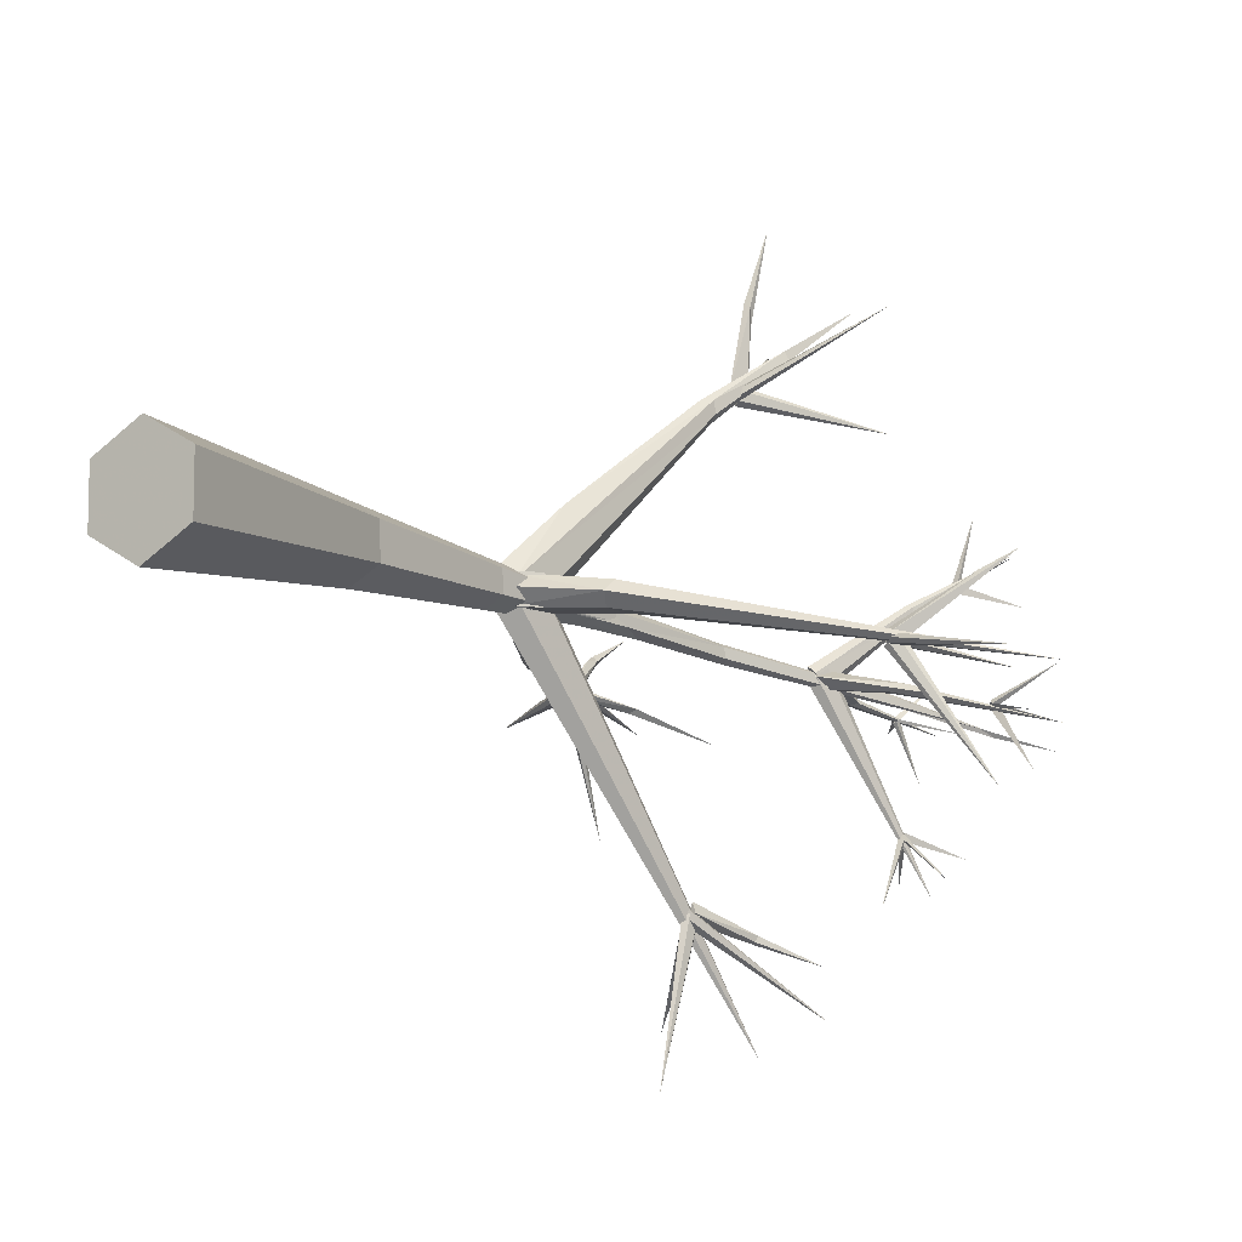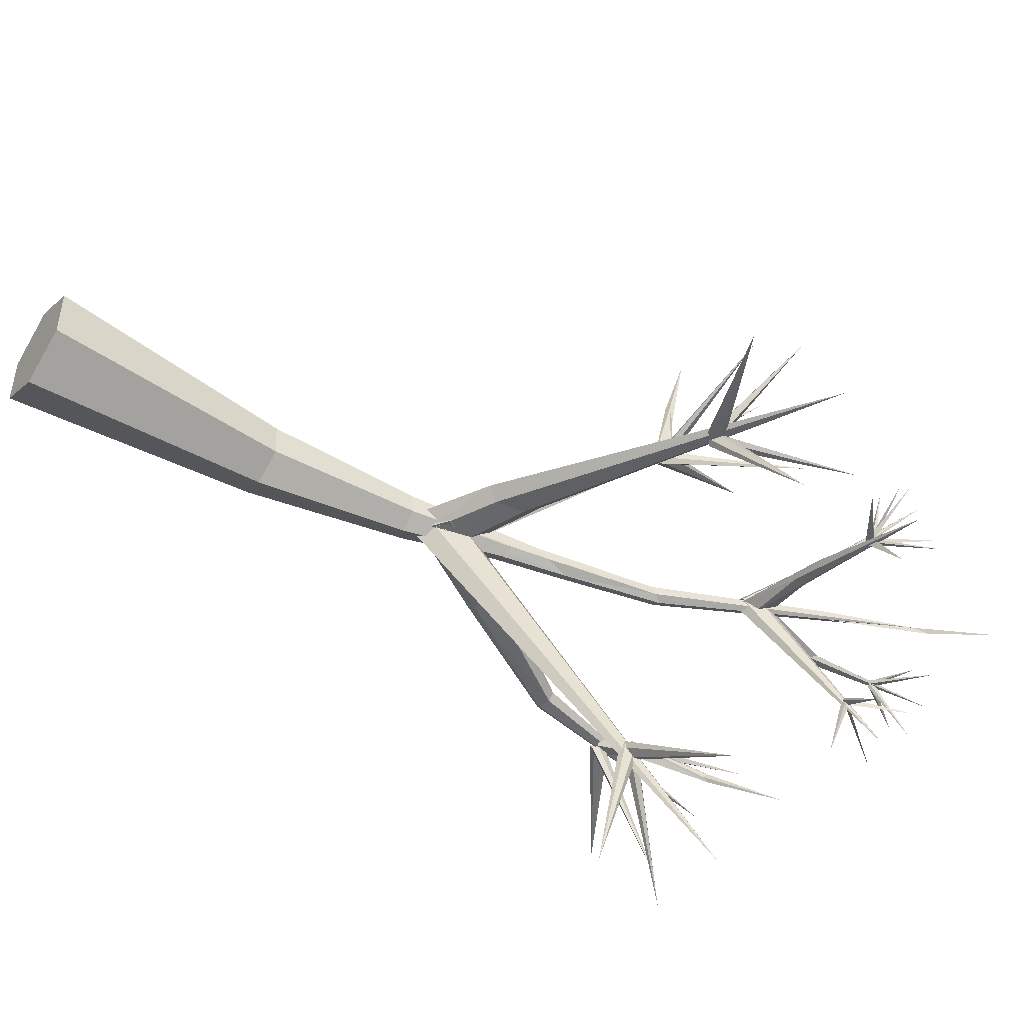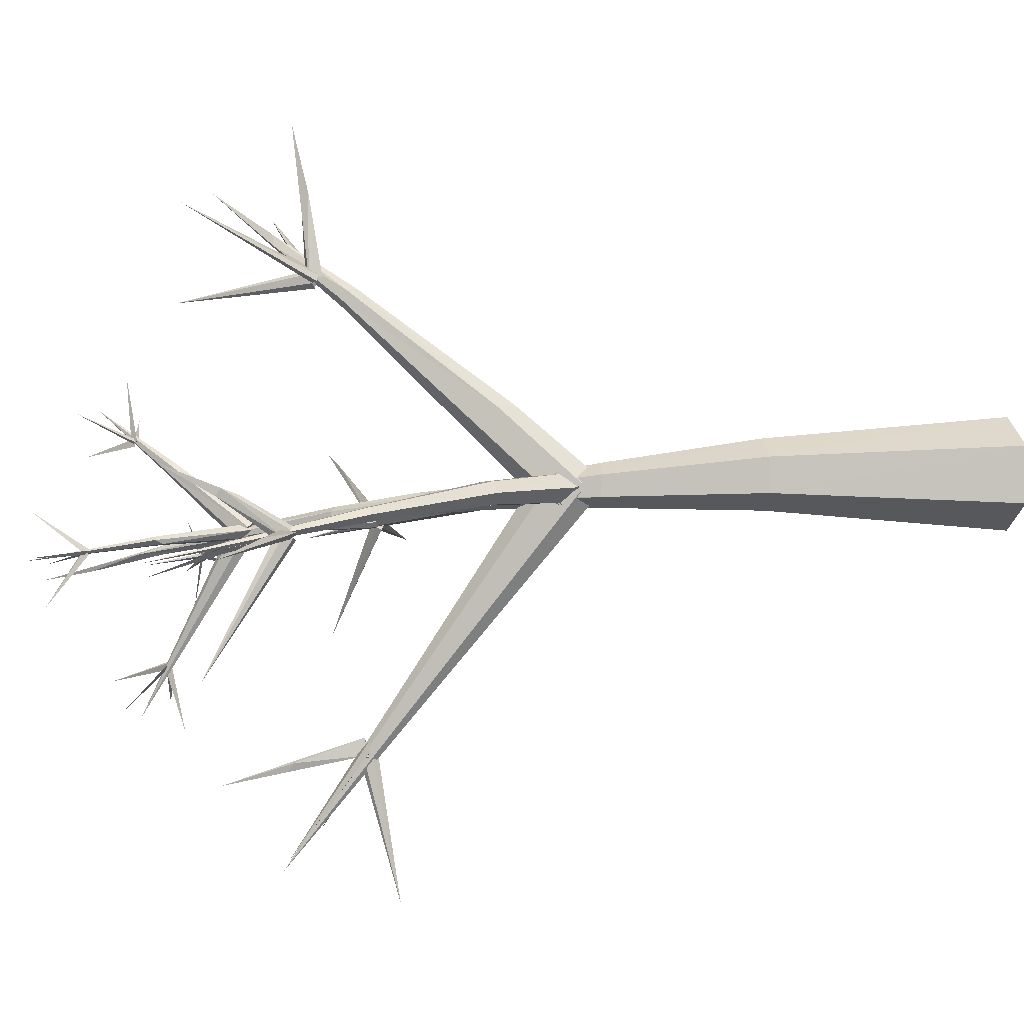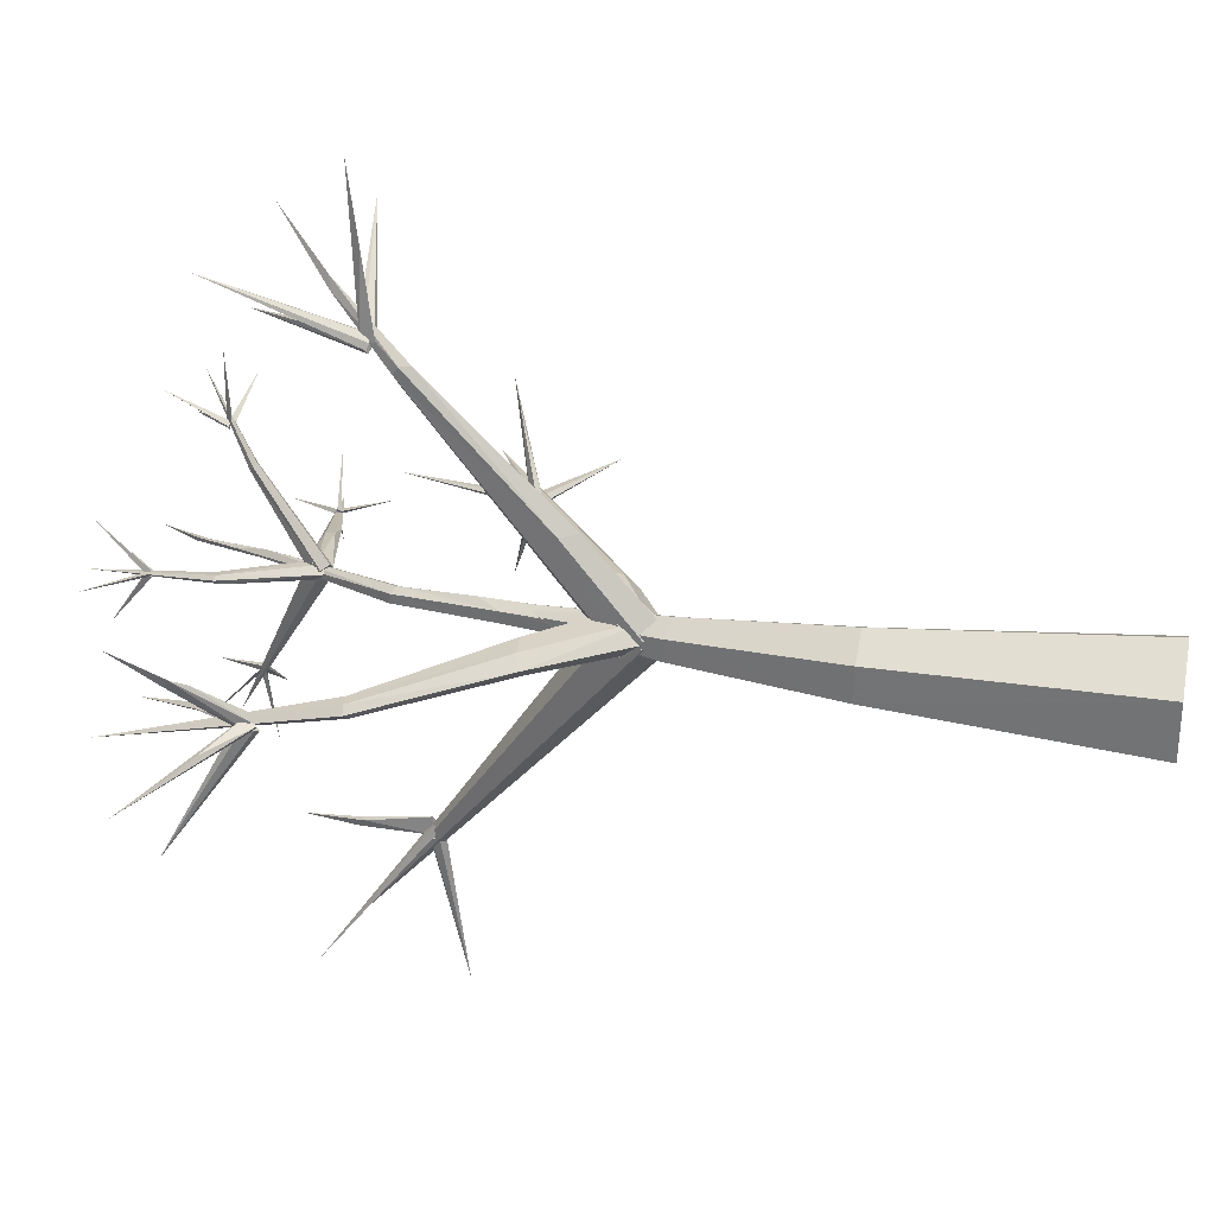
<metadata>
{"format":"obj","ext":"obj","renderer":"f3d","projection":"perspective","resolution":1024,"background":"white","views":[{"elev":-9.3,"azim":30.9,"up":"+Z"},{"elev":-50.6,"azim":55.5,"up":"+Z"},{"elev":1.5,"azim":-102.5,"up":"+Z"},{"elev":31.3,"azim":-79.6,"up":"+Z"}]}
</metadata>
<code>
o Cone
v 0.01192 0.008404 -0.9975
v 0.5338 7.053 -0.4693
v 5.437 16.48 -1.964
v 0.7461 8.058 -0.7055
v 0.3446 7.64 -0.1404
v 0.7918 8.165 0.2035
v 1.39 7.912 -0.2538
v 1.175 7.802 0.02234
v 0.7518 7.52 0.05159
v 0.5568 7.344 -0.1954
v 0.741 7.488 -0.47
v 1.162 7.771 -0.4992
v -1.703 15.33 -1.355
v 0.3471 8.266 -0.2613
v 3.188 13.14 -1.048
v 3.069 13.09 -1.162
v 3.116 16.96 -1.516
v 2.845 13.44 -1.042
v 2.854 13.15 -1.174
v 2.897 13.17 -0.8613
v 6.738 13.77 -1.889
v 3.038 13.27 -0.7876
v 3.95 14.85 -4.367
v 2.962 13.2 -1.226
v 5.697 10.24 -0.9923
v 5.629 10.44 -0.9832
v 5.694 10.34 -0.8784
v -1.694 13.04 -0.9687
v -1.488 13.12 -0.9418
v -1.546 13.04 -0.8258
v -1.598 13.08 -1.054
v -1.788 15.02 0.2152
v -1.633 13.12 -0.828
v -1.867 14.39 -3.252
v 2.107 12.02 3.562
v 3.644 14.23 3.023
v 2.207 12.12 3.396
v 2.014 11.86 3.433
v 2.04 12.16 3.493
v 2.222 12.03 3.499
v 1.648 11.12 -4.873
v 1.711 11.18 -4.571
v 2.712 13.57 -5.475
v 1.756 11.29 -4.806
v 1.484 10.58 -7.451
v 1.86 11.17 -4.849
v 1.57 11.25 -4.876
v 6.306 14.56 -1.748
v 5.692 13.64 -1.544
v 5.675 13.6 -1.602
v 2.228 16.88 -1.425
v 2.909 15.93 -1.316
v 2.933 16.59 -2.321
v 4.356 15.33 -3.743
v 3.443 14.12 -4.568
v 4.593 14.26 -4.215
v 5.268 15.72 0.281
v 4.475 14.97 0.5477
v 4.716 15.03 1.718
v 0.8779 -0.003222 -0.4975
v 0.8779 -0.003222 0.5025
v -0.854 0.02003 -0.4975
v 0.5522 7.174 -0.5723
v 0.8395 7.471 -0.1344
v 0.444 7.963 -0.5018
v 0.9686 8.682 1.208
v 0.9417 7.804 -0.5062
v 1.887 11.51 2.877
v 0.8461 8.965 1.14
v 1.821 11.29 3.216
v 1.816 11.58 3.049
v 1.985 11.46 3.25
v 1.985 11.47 3.001
v 1.782 11.48 3.198
v 0.5311 7.378 -0.4392
v 1.813 11.1 -4.753
v 2.053 12.37 -5.026
v 2.124 12.47 -5.187
v 2.139 12.36 -5.129
v 2.156 12.45 -5.031
v 0.2712 12.71 -6.469
v 2.102 12.55 -6.922
v 1.807 11.22 -4.751
v 0.8455 7.497 -0.2851
v 1.656 10.97 -4.733
v 1.6 11.08 -4.75
v 1.762 11.02 -4.753
v 1.65 11.24 -4.787
v 1.812 11.18 -4.79
v 2.243 8.998 -0.3594
v 2.082 7.99 -0.2917
v 1.988 8.197 -0.5096
v 7.779 11.31 -1.319
v 2.11 8.24 -0.09265
v -0.3163 9.286 -0.4834
v 0.05845 9.434 -0.5119
v -0.3175 9.357 -0.09611
v 0.1219 9.402 -0.1052
v -0.5239 9.286 -0.2816
v -1.144 11.62 -0.6159
v -1.26 11.63 -0.4954
v -1.499 11.61 -0.4838
v -1.503 11.55 -0.7146
v -1.622 11.6 -0.5989
v -1.274 11.62 -0.7334
v -1.624 12.89 -0.9819
v -1.539 13.03 -1.007
v -1.67 12.83 -0.8803
v -3.774 14.37 -1.22
v -2.466 13.47 -0.9326
v -0.9813 13.98 -1.165
v -0.8435 13.86 -1.14
v -0.9794 13.82 -1.209
v 5.402 10.35 -0.9413
v 5.638 10.26 -0.8963
v 5.461 10.32 -1.037
v 5.609 10.26 -1.063
v 5.491 10.32 -0.8708
v 5.524 10.21 -1.047
v 5.509 10.14 -0.9572
v 5.614 10.36 -0.8934
v 7.911 9.305 -1.374
v 5.554 10.22 -0.8804
v 5.457 10.24 -1.081
v 5.601 10.39 -0.9288
v 5.669 10.25 -0.9292
v 2.095 8.716 -0.5319
v 6.932 10.95 -3.163
v 5.558 10.37 -1.001
v 6.796 10.78 0.04363
v 2.169 8.733 -0.1243
v 5.483 10.34 -1.03
v -1.669 13.02 -0.9736
v -1.709 14.01 -0.2643
v -1.734 13.76 -0.2725
v -1.816 14.06 -0.1636
v -1.801 14.15 -0.2917
v -1.694 13.02 -0.875
v -1.509 12.92 -0.9723
v -1.534 13.06 -0.8757
v -1.675 12.88 -0.9653
v -1.58 12.83 -1.018
v 1.673 11.01 -4.8
v 2.157 11.87 3.349
v 1.716 11.14 -4.701
v 2.025 12.04 3.32
v 1.603 11.13 -4.648
v 2.174 12.06 3.395
v 1.967 11.94 3.452
v 1.918 11.98 3.35
v 1.636 11.05 -4.756
v 1.773 11.08 -4.849
v 1.415 14.38 4.627
v 2.119 11.97 3.529
v 4.54 12.42 4.611
v 2.095 12.13 3.389
v 1.581 11.11 -4.899
v 2.102 11.9 3.453
v 2.043 12.04 3.524
v 1.742 11.02 -4.701
v 3.799 11.62 -6.432
v 2.153 11.99 3.317
v 2.027 12.06 3.483
v 2.165 11.96 3.473
v 2.005 12.05 3.314
v 2.143 11.95 3.304
v 2.063 11.99 3.225
v 2.176 12.08 4.896
v 2.03 12.1 3.415
v 2.268 12.11 4.822
v 2.471 12.32 6.103
v 2.641 12.72 4.046
v 2.5 12.64 3.983
v 2.575 12.66 4.192
v 3.326 13.62 4.951
v 2.867 13.25 -0.843
v 2.737 13.08 -0.9712
v 2.776 12.93 -1.044
v 3.07 13.11 -0.8545
v 2.943 12.94 -0.9796
v 3.021 13.06 -1.135
v 2.738 13.08 -0.9254
v 2.94 12.93 -0.9374
v 2.819 13.21 -1.123
v 2.799 12.94 -0.8315
v 3.94 14.36 0.07672
v 3.854 14.45 0.0905
v 3.943 14.35 0.2146
v 3.853 14.33 0.2513
v 3.801 14.38 0.1848
v 4.466 14.87 0.5558
v 4.374 14.88 0.5751
v 4.41 14.91 0.48
v 4.447 14.92 0.623
v 4.42 14.93 0.6058
v 4.451 14.93 0.5196
v 4.425 15.99 1.088
v 5.194 15.5 1.133
v 6.443 12.7 -1.162
v 3.078 13.11 -0.9055
v 3.69 14.24 -1.38
v -0.0661 15.13 -1.672
v 4.78 13.29 -1.358
v 4.336 13.43 -1.184
v 3.772 14.22 -1.262
v 4.057 14.88 -1.448
v 2.536 14.58 -1.206
v 4.351 13.27 -1.175
v 2.495 14.72 -1.135
v 2.686 14.6 -1.232
v 4.013 13.38 -1.287
v 2.567 14.7 -1.077
v 3.687 14.22 -1.203
v 2.72 14.78 -1.115
v 2.772 14.75 -1.195
v 4.069 13.22 -1.284
v 5.587 13.57 -1.592
v 5.712 13.6 -1.516
v 6.261 13.66 -2.58
v 2.84 15.84 -1.392
v 2.901 15.85 -1.38
v 2.849 15.92 -1.325
v 5.654 13.52 -1.544
v 5.61 13.58 -1.482
v 3.177 16.81 -0.6484
v 2.855 15.91 -1.379
v 2.936 15.88 -1.362
v 6.677 13.74 -0.9573
v 2.874 15.85 -1.294
v 6.57 12.85 -1.773
v 5.637 13.58 -1.596
v 5.609 13.52 -1.524
v 5.699 13.55 -1.546
v 5.618 13.61 -1.503
v 5.583 13.62 -1.554
v 5.658 13.56 -1.589
v 2.947 15.93 -1.354
v 2.834 15.85 -1.322
v 2.876 15.88 -1.4
v 2.853 15.94 -1.354
v 2.93 15.82 -1.332
v 2.904 15.84 -1.387
v 3.878 16.51 -1.603
v 3.753 14.38 -3.479
v 4.352 14.91 0.5583
v 4.446 14.89 0.6069
v 4.488 14.91 0.5641
v 3.21 15.21 -4.159
v 3.64 14.4 -3.384
v 4.4 14.93 0.5219
v 5.552 14.74 0.9494
v 3.67 14.43 -3.47
v 3.693 14.32 -3.425
v 4.43 14.84 0.5389
v 3.734 14.34 -3.382
v 2.902 12.93 -0.9863
v 3.971 13.48 -1.194
v 2.724 13.02 -0.977
v 2.828 13.04 -1.12
v 2.859 13.06 -0.8765
v 3.743 14.36 -3.433
v 3.724 14.45 -3.449
v 3.651 14.34 -3.407
v 3.676 14.41 -3.381
v 3.689 14.37 -3.49
v 3.726 14.39 -3.354
v 0.5406 7.389 0.04623
v 0.3479 7.656 -0.279
v 0.9756 7.889 0.03354
v 0.4779 8.049 0.03984
v 0.32 9.444 -0.3153
v 0.4608 8.044 0.01242
v 0.6772 7.567 0.03783
v 0.6665 7.534 -0.4837
v 0.7801 7.312 -0.2102
v 0.4499 8.011 -0.5091
v 0.239 7.308 0.009887
v 0.3002 7.104 -0.3299
v 0.7751 7.038 -0.06188
v 0.8915 7.114 0.01364
v 0.5423 7.088 0.07778
v 0.2405 7.326 -0.3758
v 0.8882 7.149 -0.3783
v 0.307 7.12 -0.05672
v 0.7681 7.022 -0.3333
v 0.5699 7.26 0.2029
v -1.485 12.93 -0.8261
v -1.492 12.9 -0.9931
v -1.627 13.03 -0.8386
v -1.417 12.87 -0.9033
v 5.584 10.36 -1.06
v 3.855 14.37 -0.02004
v 5.55 10.19 -1.03
v 7.296 10.97 0.3156
v -1.651 12.93 -0.841
v -1.504 13.05 -0.9842
v 5.483 10.26 -0.8327
v 5.657 10.27 -1.074
v -1.484 12.96 -0.843
v 5.564 10.17 -0.8963
v -1.557 12.89 -0.7713
v 2.233 12.19 4.516
v -0.8541 0.02003 0.5024
v 0.07194 4.456 -0.623
v 0.01208 0.008403 1.003
v 0.08214 4.504 0.624
v -0.4629 4.526 -0.3083
v 0.6154 4.422 0.3132
v -0.46 4.52 0.3156
v 0.612 4.46 -0.3112
v 4.681 15.68 -1.696
v 4.711 15.69 -1.782
v 4.568 15.43 -1.642
v 1.337 9.292 -0.3055
v 1.386 10.09 -0.6783
v 1.171 9.987 -0.5656
v 1.229 9.998 -0.3761
v 1.709 11.16 -0.635
v 1.75 11.16 -0.5651
v 1.454 9.704 -0.546
v 1.146 9.916 -0.3502
v 1.479 9.947 -0.5325
v 1.465 10.31 -0.3178
v 1.881 11.61 -0.693
v 1.973 11.76 -0.9004
v 2.042 11.6 -0.6379
v 2.061 11.64 -0.8194
v 1.811 11.76 -0.8069
v 1.806 11.74 -0.6379
v 1.922 11.66 -0.5633
f 267 69 5
f 67 64 267 5 65 4
f 69 65 5
f 276 274 275 273 272 14
f 181 183 185 182 184 24
f 115 118 114 116 117 25
f 291 119 120 123 121 26
f 110 108 30
f 138 141 142 139 140 33
f 37 170 38
f 168 169 38
f 154 149 150 146 148 40
f 42 41 76
f 77 41 42
f 49 231 232
f 50 223 224
f 240 242 241
f 226 227 229
f 226 225 227
f 252 253 255
f 58 191 192
f 254 195 196
f 195 251 196
f 303 307 62
f 69 71 65
f 70 74 69
f 72 174 70
f 70 174 74
f 78 79 76
f 41 77 78
f 79 78 43
f 78 77 43
f 77 80 43
f 80 79 43
f 86 45 85
f 88 45 86
f 44 89 45
f 88 44 45
f 89 87 45
f 91 92 93
f 131 93 90
f 92 127 93
f 102 101 13
f 100 105 13
f 104 102 13
f 103 104 13
f 101 100 13
f 105 103 13
f 107 109 29
f 29 109 30
f 108 110 109
f 113 202 112
f 112 202 111
f 25 199 115
f 118 199 114
f 25 117 199
f 119 122 120
f 26 121 122
f 121 123 122
f 124 132 128
f 126 128 27
f 129 130 294
f 133 136 137
f 134 137 32
f 137 136 32
f 33 34 138
f 143 157 161
f 145 161 47
f 144 162 155
f 159 155 39
f 154 153 149
f 150 153 146
f 152 81 46
f 149 153 150
f 147 83 81
f 159 158 155
f 164 166 36
f 35 36 163
f 166 167 36
f 168 171 169
f 169 171 302
f 172 175 174
f 22 23 176
f 180 23 179
f 181 292 186
f 190 198 187
f 189 198 190
f 188 198 189
f 191 59 192
f 58 59 191
f 193 194 57
f 210 215 15
f 206 311 312
f 215 210 17
f 210 207 17
f 208 203 21
f 203 216 21
f 209 212 17
f 212 214 17
f 257 204 21
f 211 257 21
f 214 215 17
f 204 208 21
f 213 311 206
f 207 209 17
f 216 211 21
f 218 219 217
f 220 222 53
f 221 220 53
f 222 52 53
f 52 221 53
f 223 228 224
f 229 227 225
f 234 48 235
f 236 235 48
f 233 236 48
f 237 51 238
f 242 243 241
f 241 243 240
f 245 246 197
f 250 197 247
f 255 253 56
f 254 196 251
f 252 255 56
f 256 216 203
f 260 200 212
f 262 55 263
f 261 263 55
f 262 261 55
f 265 264 54
f 264 266 54
f 266 265 54
f 64 66 267
f 270 82 268
f 269 84 82
f 6 82 270
f 280 319 286
f 26 122 291
f 293 124 128
f 296 134 299
f 31 133 137
f 308 306 305
f 311 3 312
f 313 3 311
f 314 320 326
f 326 330 323
f 322 324 319
f 318 324 322
f 303 62 1 60 61 305
f 284 278 2 285 279 281
f 84 269 6 270 268 75
f 98 8 7 271
f 97 9 8 98
f 99 10 9 97
f 11 10 99 95
f 11 12 7 8 9 10
f 12 11 95 96
f 271 7 12 96
f 259 16 15 200 260 258
f 211 19 18 257
f 259 210 16
f 16 210 15
f 19 256 20 18
f 19 211 216
f 19 216 256
f 256 208 20
f 18 20 204 257
f 208 204 20
f 180 179 22 176 177 178
f 24 292 181
f 184 292 24
f 293 126 27 125 132 124
f 300 297 129 298
f 129 294 298
f 28 111 113
f 28 113 288
f 287 289 28 288 290
f 289 111 28
f 106 107 29 30 108
f 295 133 31 296 299 301
f 166 164 35 163 165 167
f 37 302 170
f 38 170 168
f 37 38 169
f 169 302 37
f 158 159 39 156 162 144
f 41 78 76
f 76 80 42
f 87 89 44 88 86 85
f 151 152 46 83 147
f 145 47 157 143 160
f 234 235 236 233
f 221 52 222 220
f 237 238 239
f 250 247 246 245
f 265 266 264
f 262 263 261
f 304 310 60 1
f 308 61 60 310
f 307 304 1 62
f 61 308 305
f 68 4 65 71
f 68 73 67 4
f 66 70 69
f 73 72 64 67
f 72 70 66 64
f 173 172 68 71
f 69 74 71
f 172 174 72 73
f 173 71 74 174
f 73 68 172
f 100 271 96 105
f 75 82 84
f 77 42 80
f 76 79 80
f 87 85 45
f 127 90 93
f 91 93 94
f 94 93 131
f 101 102 97 98
f 103 95 99 104
f 105 96 95 103
f 100 101 98 271
f 102 104 99 97
f 136 135 134 32
f 106 108 109
f 30 109 110
f 107 106 109
f 113 111 202
f 115 199 118
f 117 116 199
f 116 114 199
f 123 120 122
f 125 27 128
f 132 125 128
f 186 188 183 181
f 138 34 141
f 140 34 33
f 140 139 34
f 139 142 34
f 142 141 34
f 39 155 156
f 161 145 160
f 158 144 155
f 157 47 161
f 143 161 160
f 148 146 153
f 46 81 83
f 154 40 153
f 40 148 153
f 151 147 81
f 151 81 152
f 156 155 162
f 35 164 36
f 163 36 165
f 167 165 36
f 170 302 171
f 168 170 171
f 173 174 175
f 172 173 175
f 178 177 23
f 179 23 22
f 177 176 23
f 180 178 23
f 187 184 182 190
f 189 185 183 188
f 190 182 185 189
f 184 187 292
f 215 214 200 15
f 186 292 198
f 292 187 198
f 188 186 198
f 58 192 59
f 194 193 57
f 212 200 214
f 311 213 205 313
f 212 209 258 260
f 313 201 312
f 201 206 312
f 218 217 219
f 223 50 228
f 226 229 225
f 50 224 228
f 49 230 231
f 49 232 230
f 231 230 232
f 233 48 234
f 237 239 51
f 239 238 51
f 242 240 243
f 244 248 249
f 244 249 248
f 245 197 250
f 246 247 197
f 195 254 251
f 252 56 253
f 256 203 208
f 259 207 210
f 207 259 258 209
f 92 274 276 127
f 267 66 69
f 268 82 75
f 6 269 82
f 94 131 272 273
f 91 275 274 92
f 131 90 14 272
f 91 94 273 275
f 127 276 14 90
f 319 280 283 322
f 317 277 286 319
f 314 279 285 320
f 63 282 318
f 321 284 281 323
f 321 316 278 284
f 318 322 283 63
f 317 318 282 277
f 315 320 285 2
f 323 281 279 314
f 316 315 2 278
f 112 290 288 113
f 112 111 289 287
f 287 290 112
f 135 136 295 301
f 291 122 119
f 293 128 126
f 134 296 31 137
f 133 295 136
f 300 298 294
f 297 130 129
f 135 301 299 134
f 130 297 300 294
f 309 303 305 306
f 307 303 309
f 286 306 308 280
f 277 282 307 309
f 63 283 310 304
f 277 309 306 286
f 282 63 304 307
f 280 308 310 283
f 330 329 321 323
f 313 312 3
f 314 326 323
f 327 320 315 325
f 317 319 324
f 329 328 316 321
f 318 317 324
f 328 325 315 316
f 320 327 326
f 213 330 326 205
f 213 206 329 330
f 313 327 325 201
f 205 326 327 313
f 328 329 206
f 206 201 325 328

</code>
